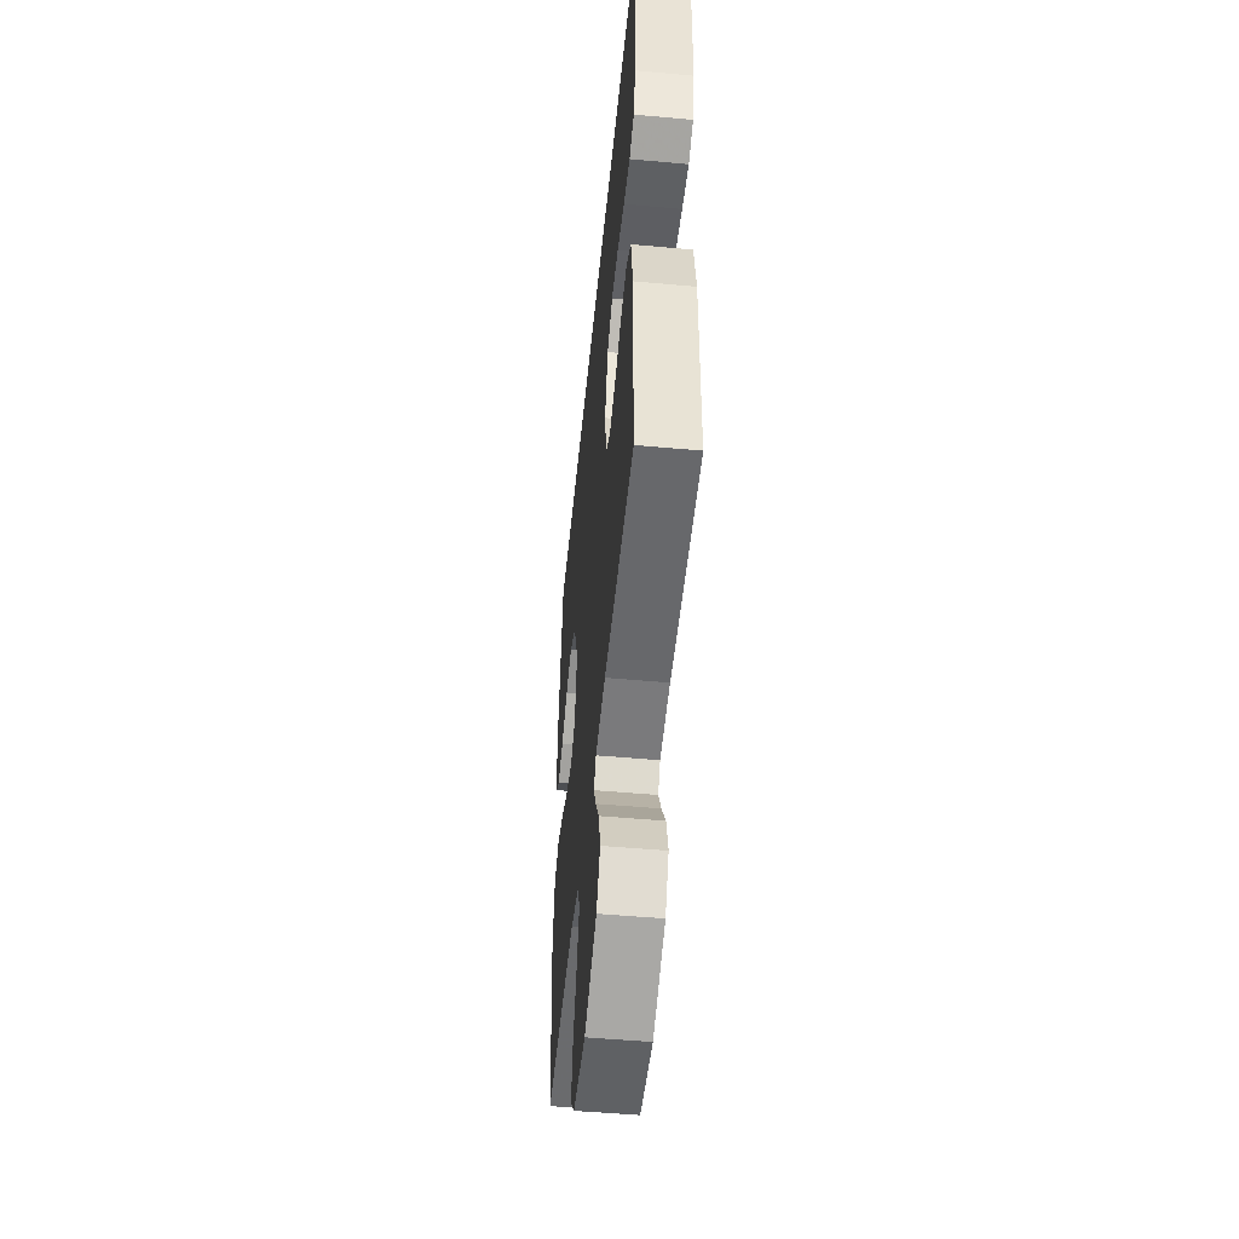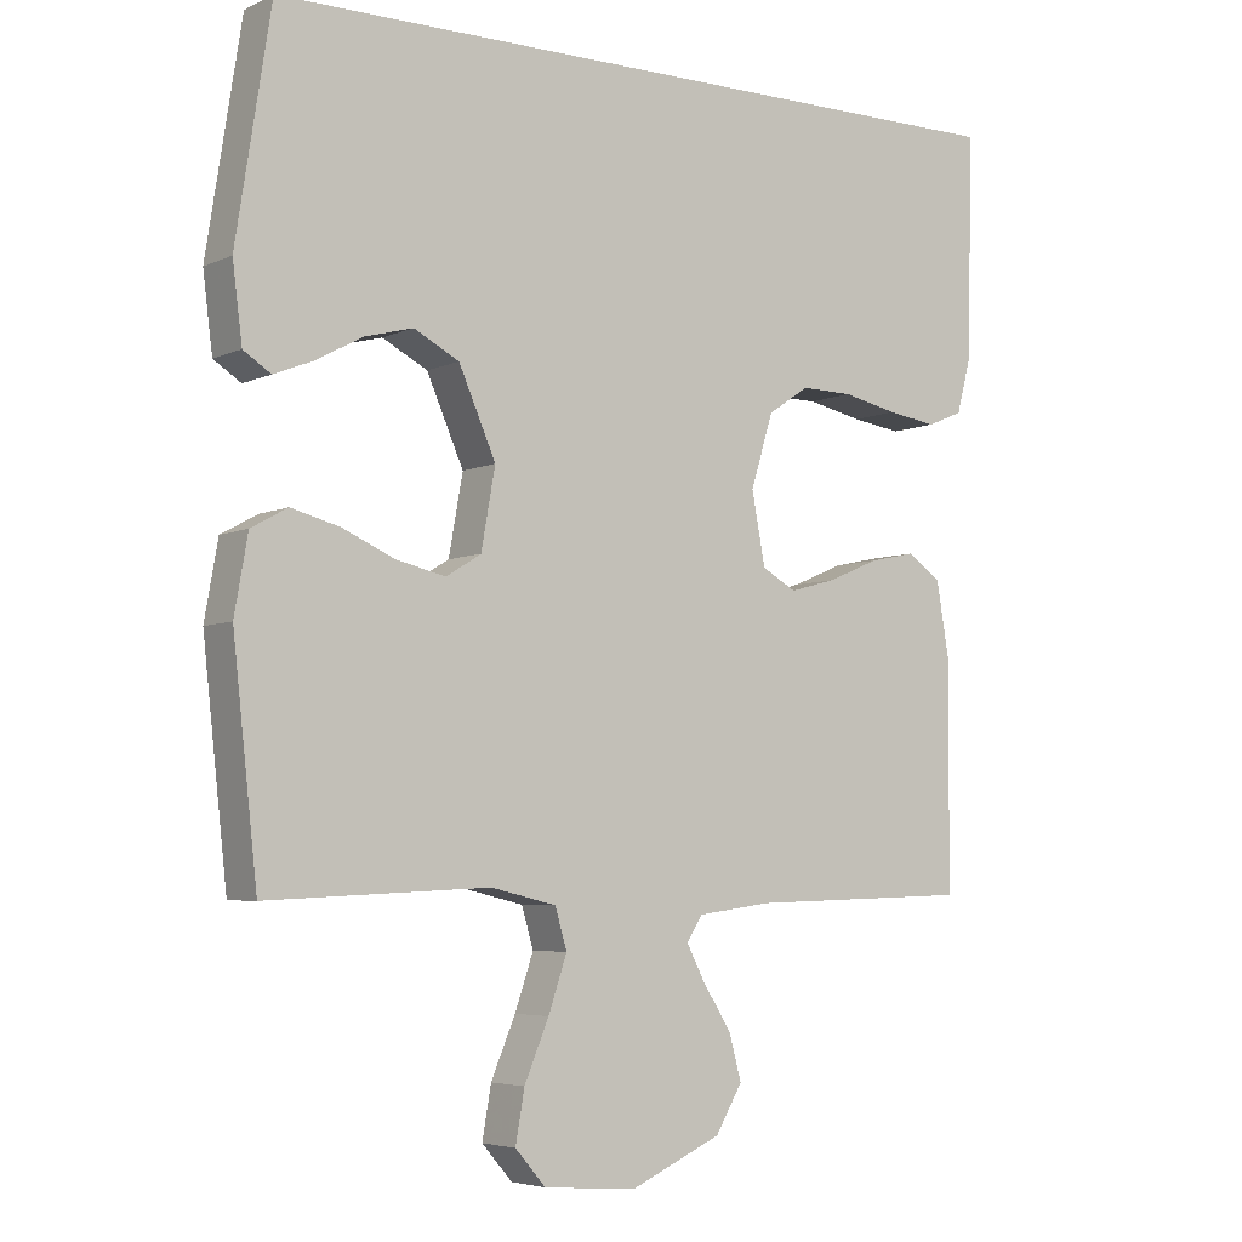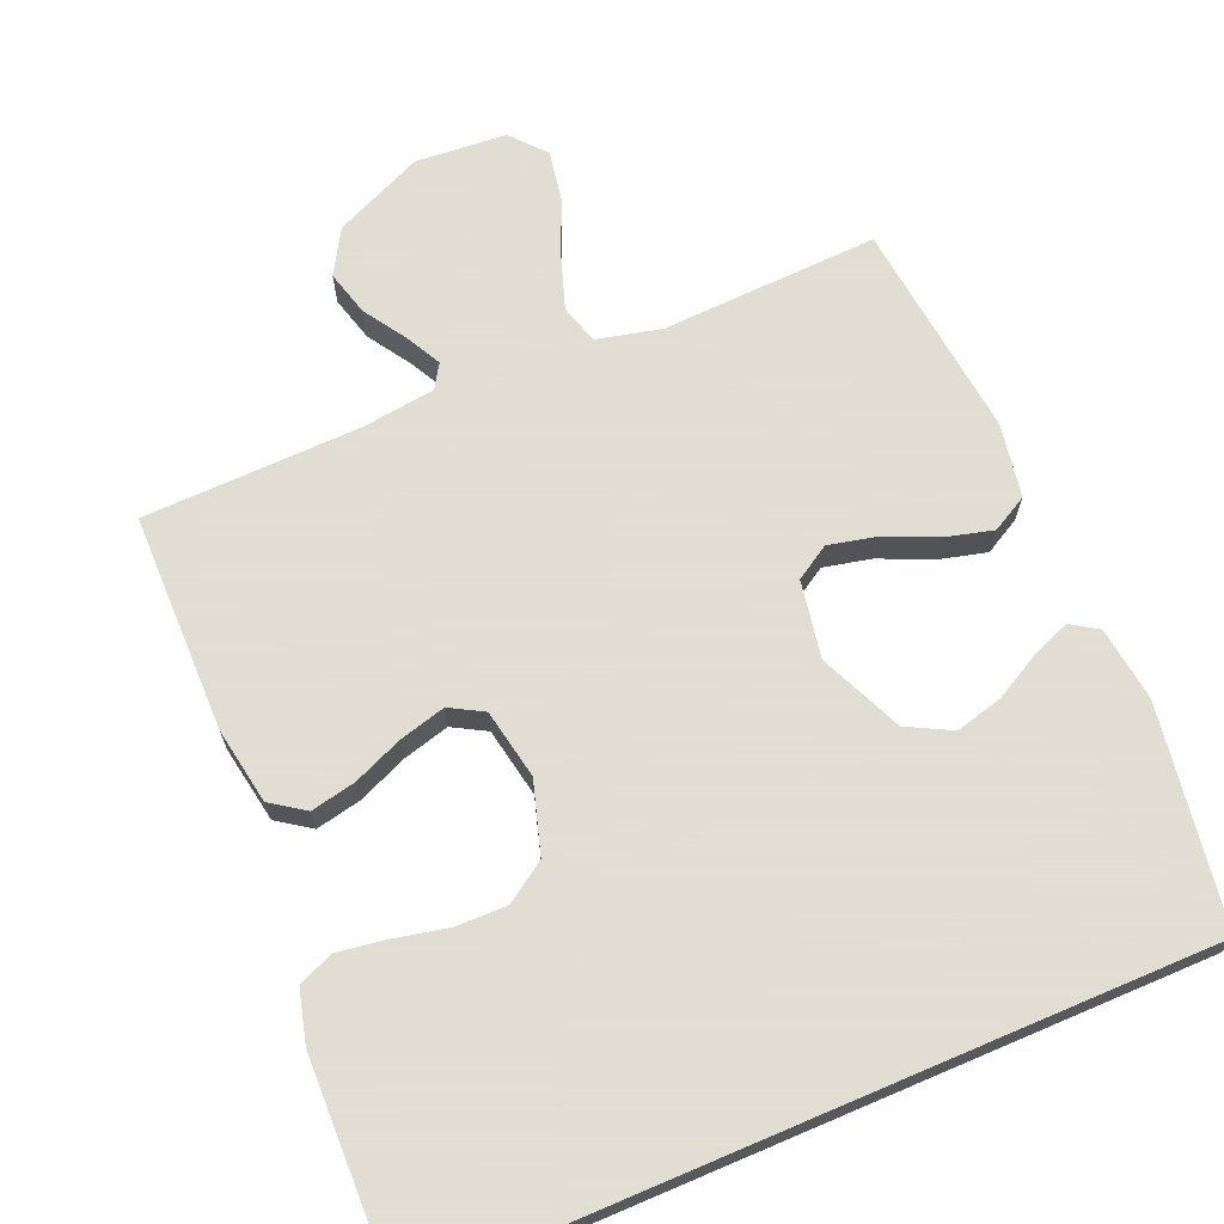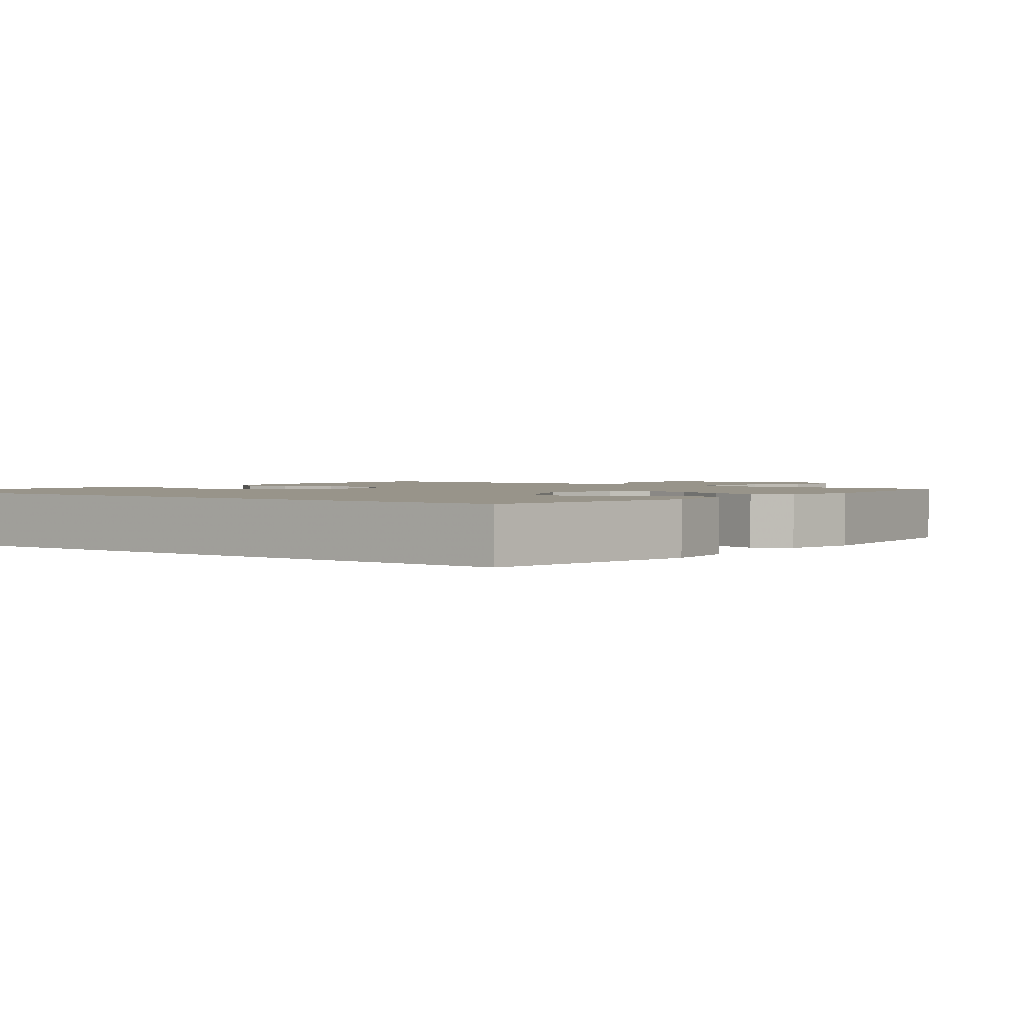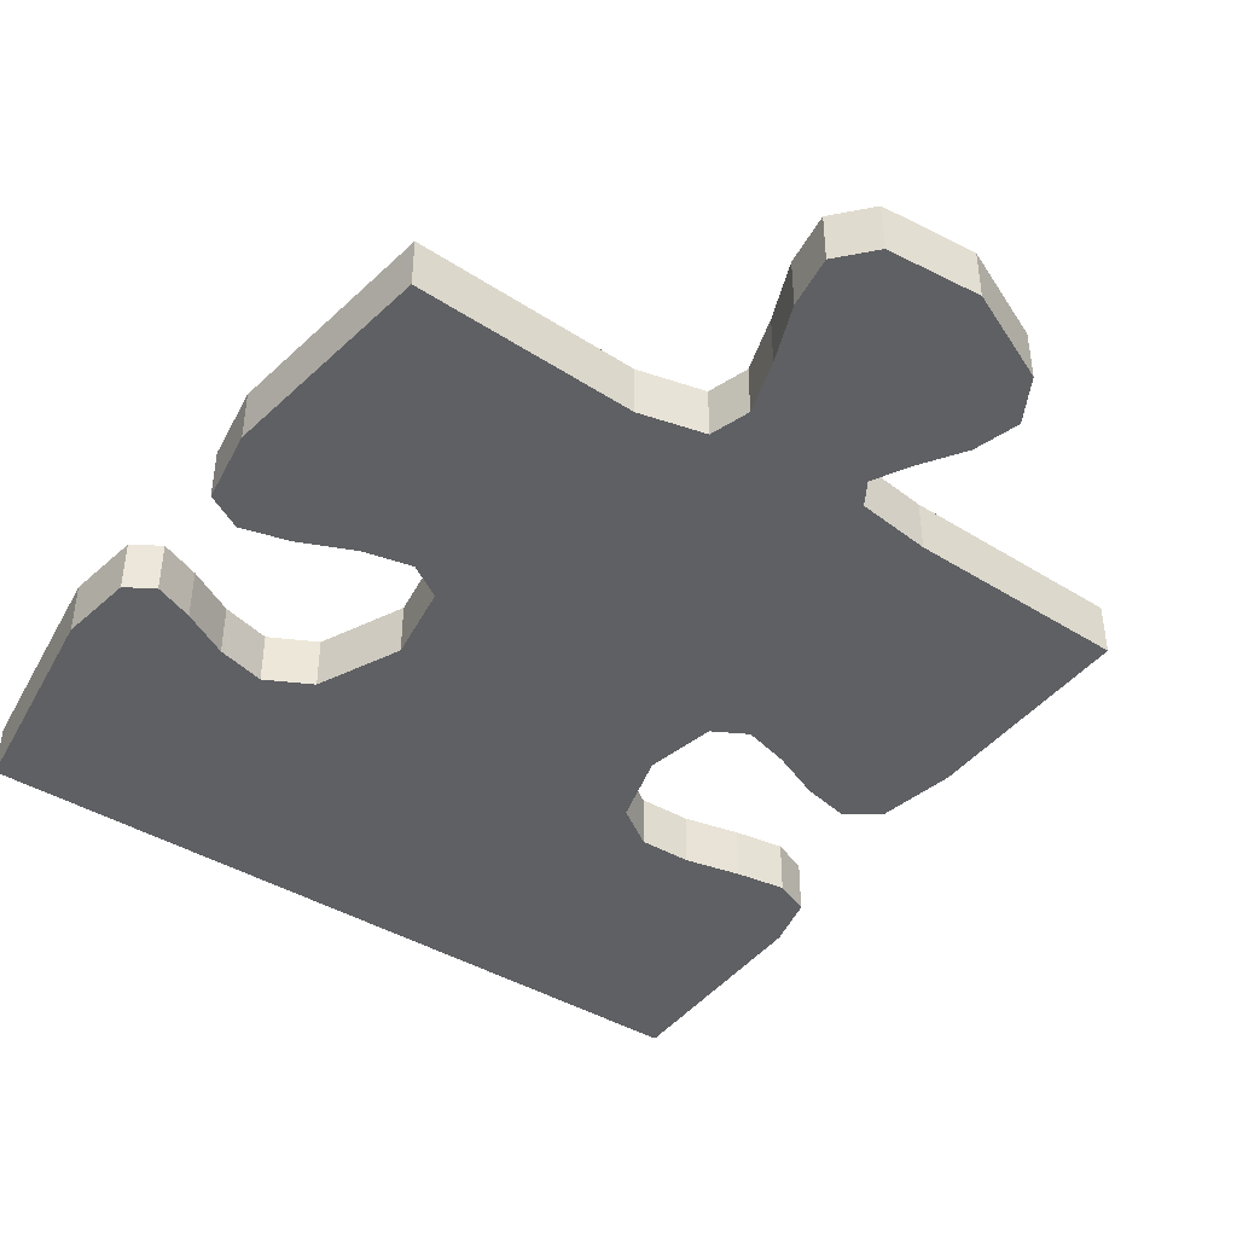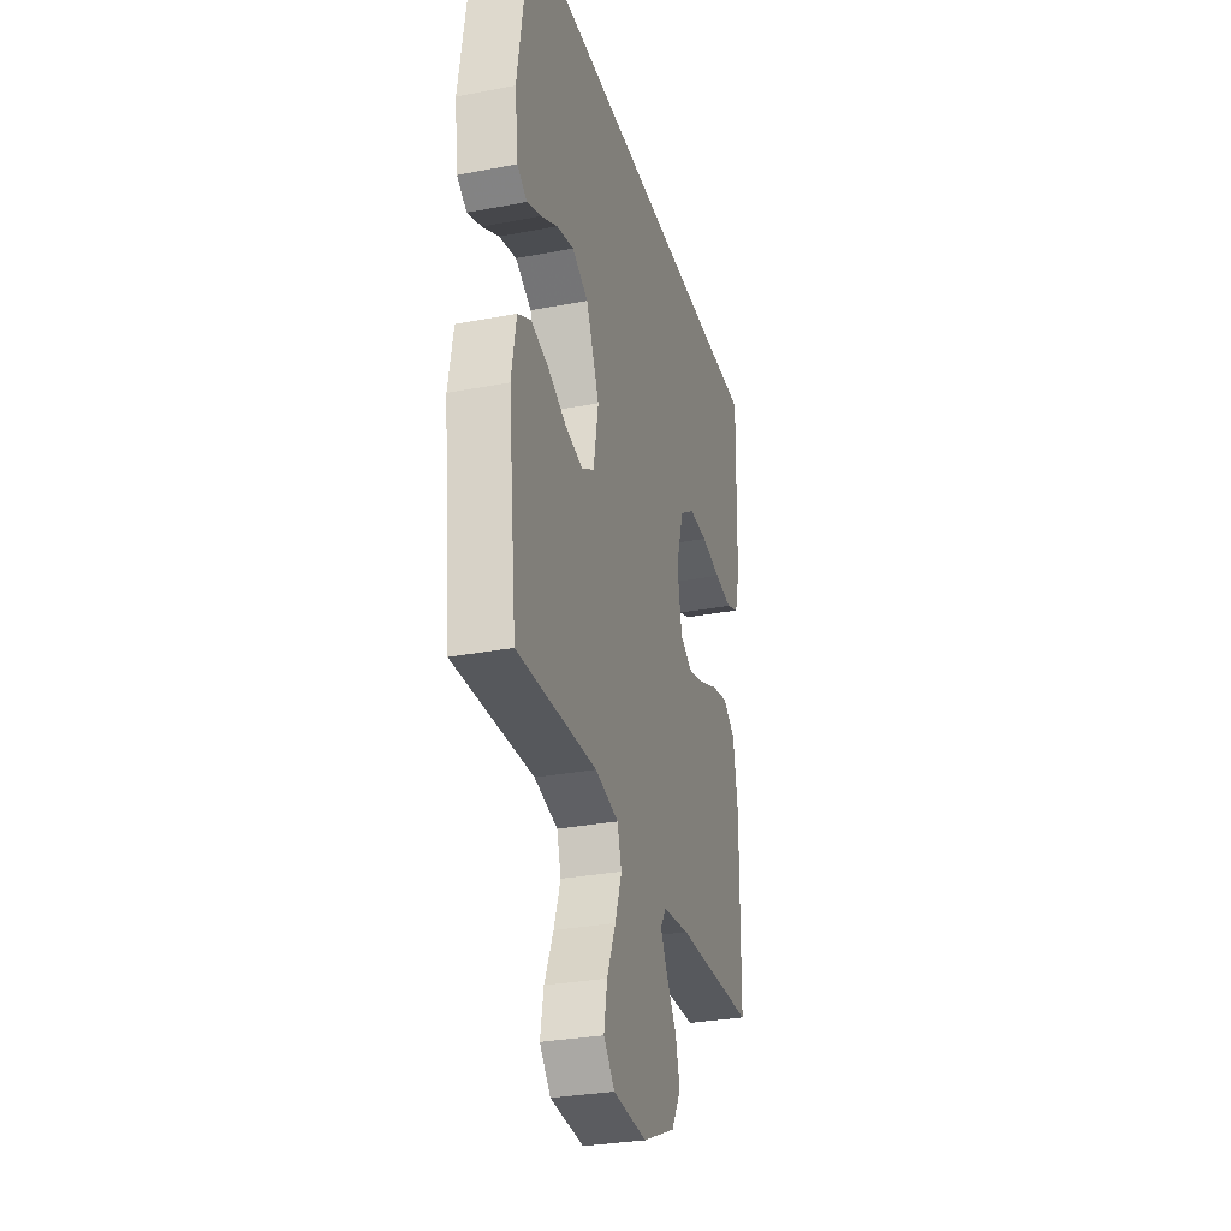
<metadata>
{"format":"obj","ext":"obj","renderer":"f3d","projection":"perspective","resolution":1024,"background":"white","views":[{"elev":-50.8,"azim":-95.7,"up":"+Z"},{"elev":-5.0,"azim":144.4,"up":"+Z"},{"elev":68.1,"azim":-23.1,"up":"+Y"},{"elev":1.8,"azim":38.0,"up":"+Y"},{"elev":-42.2,"azim":144.3,"up":"+Y"},{"elev":-30.5,"azim":105.4,"up":"+Z"}]}
</metadata>
<code>
v -0.5 0.07 -0.5
v -0.503 0.07 -0.2
v -0.485 0.07 -0.095
v -0.439 0.07 -0.063
v -0.377 0.07 -0.076
v -0.308 0.07 -0.105
v -0.245 0.07 -0.122
v -0.199 0.07 -0.096
v -0.181 0.07 0
v -0.211 0.07 0.098
v -0.266 0.07 0.135
v -0.336 0.07 0.134
v -0.41 0.07 0.118
v -0.477 0.07 0.108
v -0.525 0.07 0.128
v -0.544 0.07 0.2
v -0.552 0.07 0.5
v 0.492 0.07 0.5
v 0.539 0.07 0.2
v 0.526 0.07 0.098
v 0.489 0.07 0.074
v 0.436 0.07 0.095
v 0.373 0.07 0.129
v 0.308 0.07 0.146
v 0.247 0.07 0.114
v 0.197 0.07 0
v 0.216 0.07 -0.106
v 0.263 0.07 -0.135
v 0.329 0.07 -0.12
v 0.401 0.07 -0.088
v 0.466 0.07 -0.071
v 0.515 0.07 -0.098
v 0.533 0.07 -0.2
v 0.5 0.07 -0.5
v 0.2 0.07 -0.487
v 0.112 0.07 -0.508
v 0.096 0.07 -0.562
v 0.121 0.07 -0.635
v 0.154 0.07 -0.713
v 0.166 0.07 -0.782
v 0.125 0.07 -0.829
v 0 0.07 -0.839
v -0.123 0.07 -0.784
v -0.159 0.07 -0.723
v -0.142 0.07 -0.661
v -0.104 0.07 -0.602
v -0.079 0.07 -0.554
v -0.1 0.07 -0.521
v -0.2 0.07 -0.508
v -0.5 0 -0.5
v -0.503 0 -0.2
v -0.485 0 -0.095
v -0.439 0 -0.063
v -0.377 0 -0.076
v -0.308 0 -0.105
v -0.245 0 -0.122
v -0.199 0 -0.096
v -0.181 0 0
v -0.211 0 0.098
v -0.266 0 0.135
v -0.336 0 0.134
v -0.41 0 0.118
v -0.477 0 0.108
v -0.525 0 0.128
v -0.544 0 0.2
v -0.552 0 0.5
v 0.492 0 0.5
v 0.539 0 0.2
v 0.526 0 0.098
v 0.489 0 0.074
v 0.436 0 0.095
v 0.373 0 0.129
v 0.308 0 0.146
v 0.247 0 0.114
v 0.197 0 0
v 0.216 0 -0.106
v 0.263 0 -0.135
v 0.329 0 -0.12
v 0.401 0 -0.088
v 0.466 0 -0.071
v 0.515 0 -0.098
v 0.533 0 -0.2
v 0.5 0 -0.5
v 0.2 0 -0.487
v 0.112 0 -0.508
v 0.096 0 -0.562
v 0.121 0 -0.635
v 0.154 0 -0.713
v 0.166 0 -0.782
v 0.125 0 -0.829
v 0 0 -0.839
v -0.123 0 -0.784
v -0.159 0 -0.723
v -0.142 0 -0.661
v -0.104 0 -0.602
v -0.079 0 -0.554
v -0.1 0 -0.521
v -0.2 0 -0.508
f 44 45 46
f 43 44 46
f 42 43 46
f 41 42 46
f 40 41 46
f 39 40 46
f 38 39 46
f 37 38 46 47
f 36 37 47 48
f 33 34 35
f 32 33 35
f 31 32 35
f 30 31 35
f 29 30 35
f 36 48 49
f 35 36 49
f 29 35 49
f 28 29 49
f 21 22 23
f 20 21 23
f 19 20 23
f 18 19 23
f 18 23 24
f 16 17 18
f 15 16 18
f 14 15 18
f 13 14 18
f 12 13 18
f 11 12 18 24
f 10 11 24 25
f 4 5 6
f 3 4 6
f 2 3 6
f 1 2 6
f 49 1 6
f 49 6 7
f 49 7 8
f 28 49 8
f 27 28 8
f 26 27 8 9
f 9 10 25 26
f 95 94 93
f 95 93 92
f 95 92 91
f 95 91 90
f 95 90 89
f 95 89 88
f 95 88 87
f 96 95 87 86
f 97 96 86 85
f 84 83 82
f 84 82 81
f 84 81 80
f 84 80 79
f 84 79 78
f 98 97 85
f 98 85 84
f 98 84 78
f 98 78 77
f 72 71 70
f 72 70 69
f 72 69 68
f 72 68 67
f 73 72 67
f 67 66 65
f 67 65 64
f 67 64 63
f 67 63 62
f 67 62 61
f 73 67 61 60
f 74 73 60 59
f 55 54 53
f 55 53 52
f 55 52 51
f 55 51 50
f 55 50 98
f 56 55 98
f 57 56 98
f 57 98 77
f 57 77 76
f 58 57 76 75
f 75 74 59 58
f 1 50 51 2
f 2 51 52 3
f 3 52 53 4
f 4 53 54 5
f 5 54 55 6
f 6 55 56 7
f 7 56 57 8
f 8 57 58 9
f 9 58 59 10
f 10 59 60 11
f 11 60 61 12
f 12 61 62 13
f 13 62 63 14
f 14 63 64 15
f 15 64 65 16
f 16 65 66 17
f 17 66 67 18
f 18 67 68 19
f 19 68 69 20
f 20 69 70 21
f 21 70 71 22
f 22 71 72 23
f 23 72 73 24
f 24 73 74 25
f 25 74 75 26
f 26 75 76 27
f 27 76 77 28
f 28 77 78 29
f 29 78 79 30
f 30 79 80 31
f 31 80 81 32
f 32 81 82 33
f 33 82 83 34
f 34 83 84 35
f 35 84 85 36
f 36 85 86 37
f 37 86 87 38
f 38 87 88 39
f 39 88 89 40
f 40 89 90 41
f 41 90 91 42
f 42 91 92 43
f 43 92 93 44
f 44 93 94 45
f 45 94 95 46
f 46 95 96 47
f 47 96 97 48
f 48 97 98 49
f 49 98 50 1

</code>
